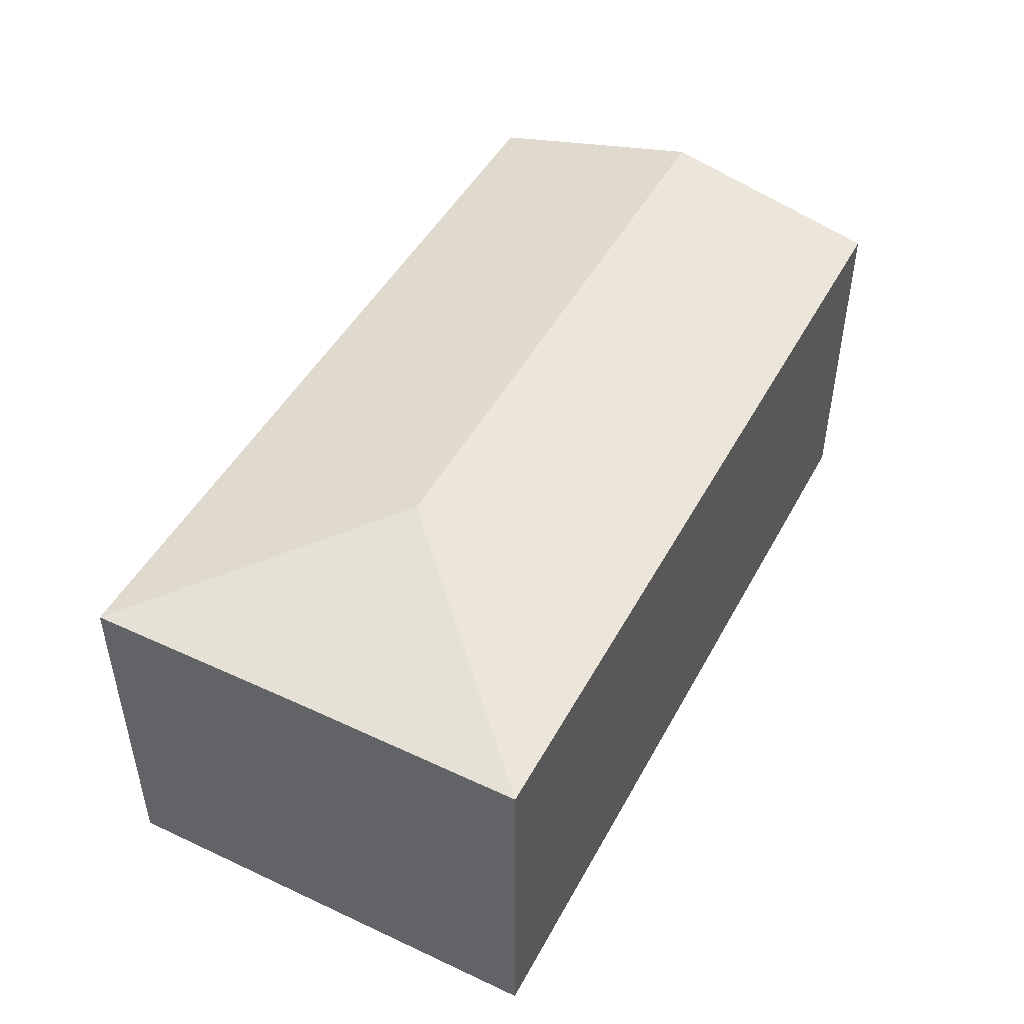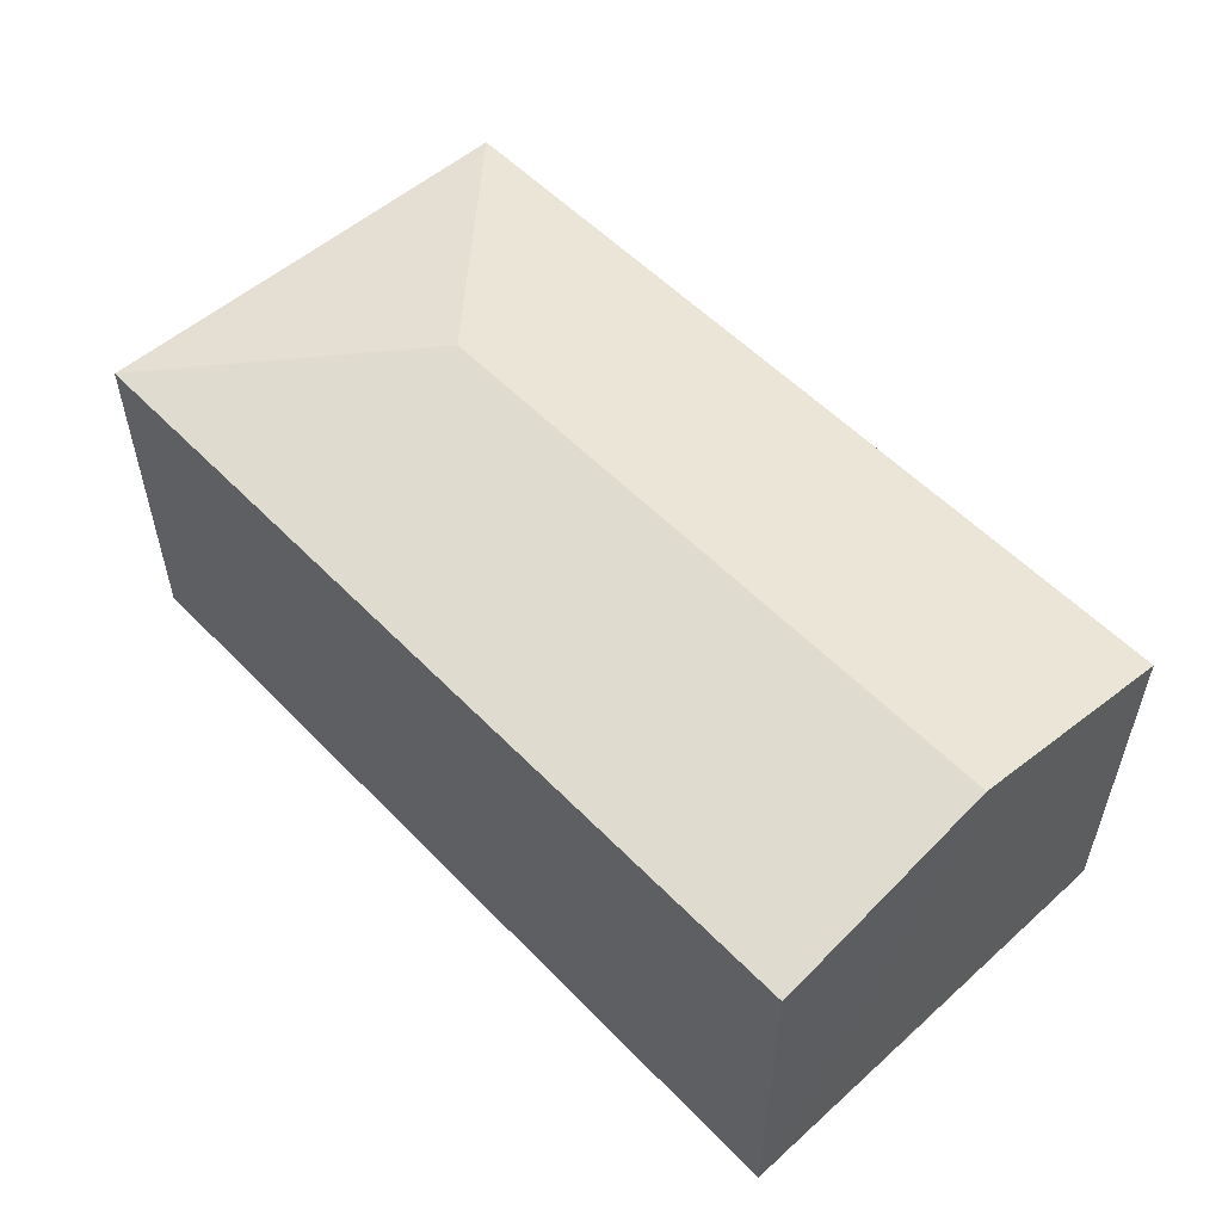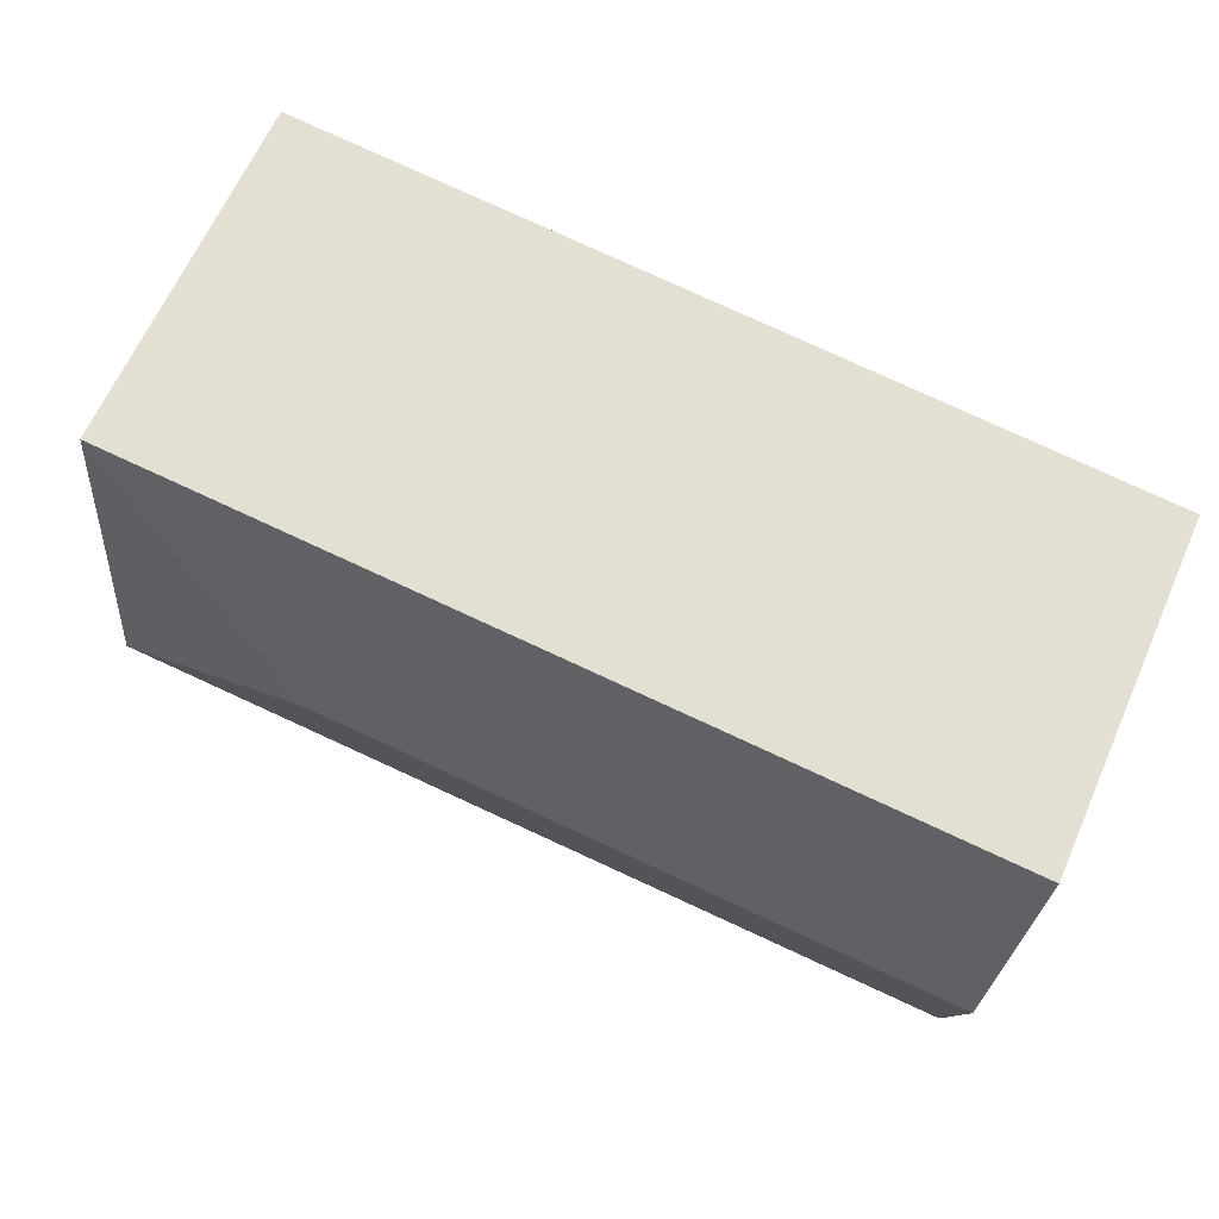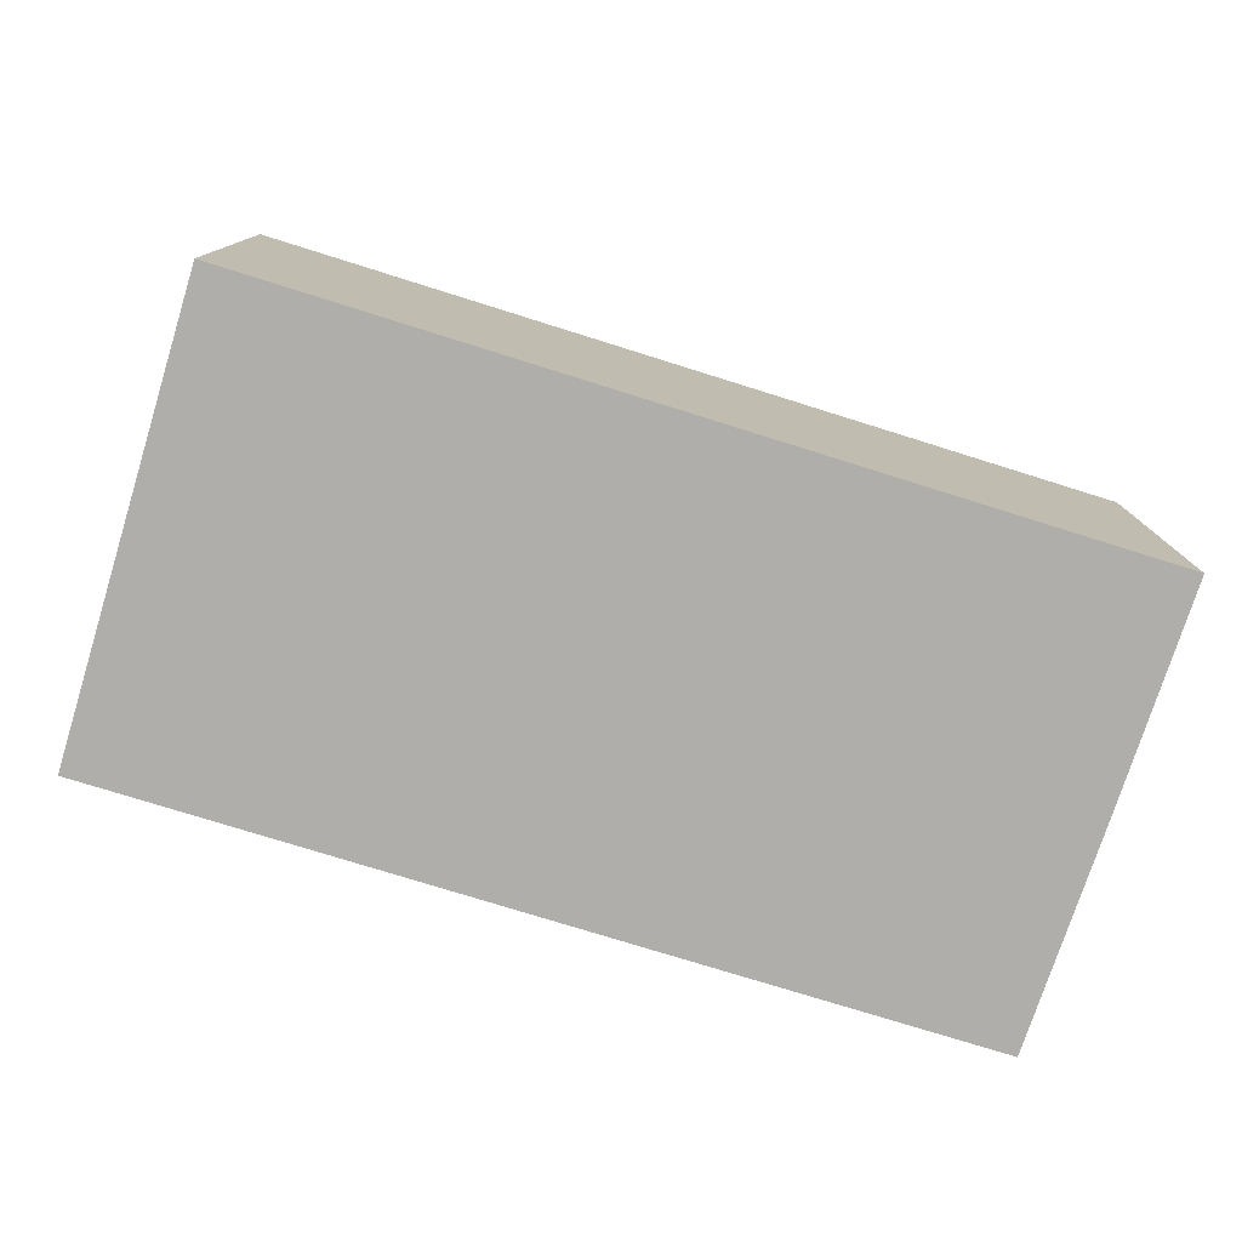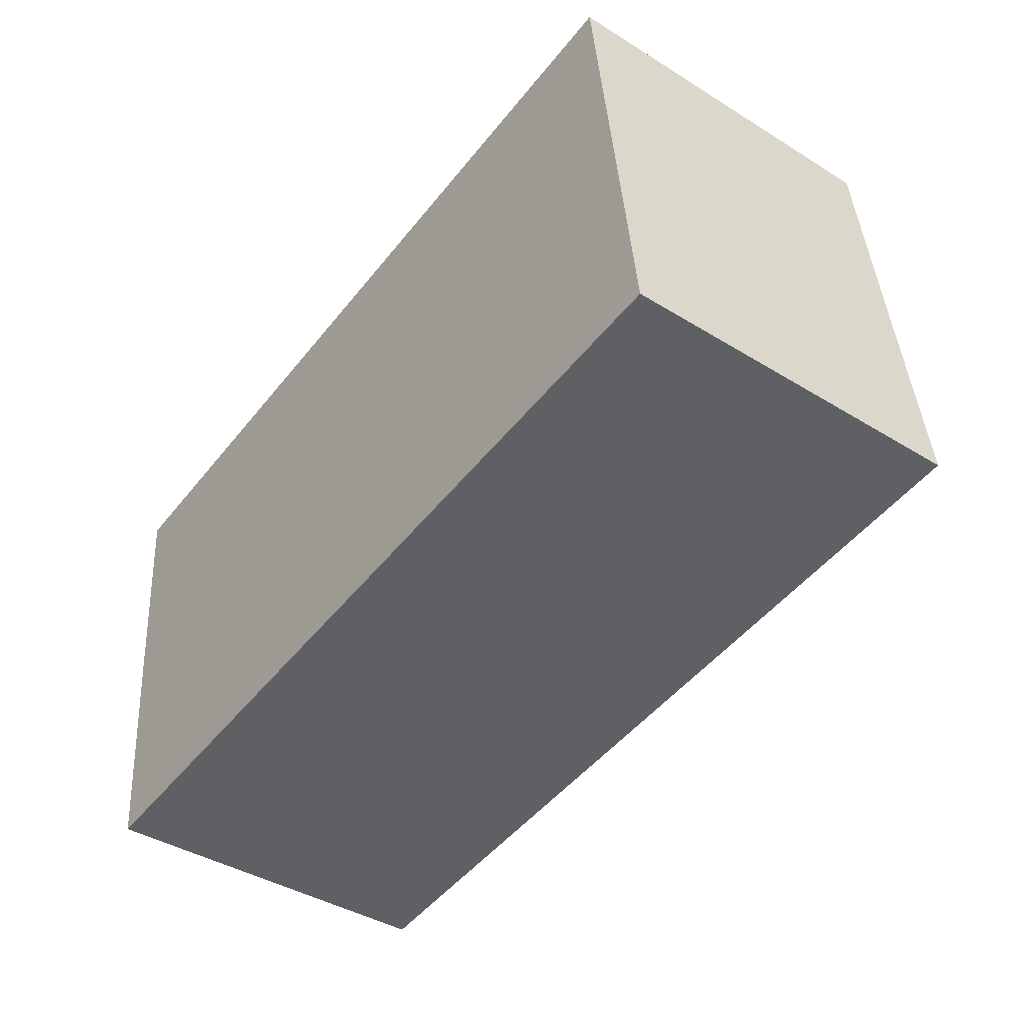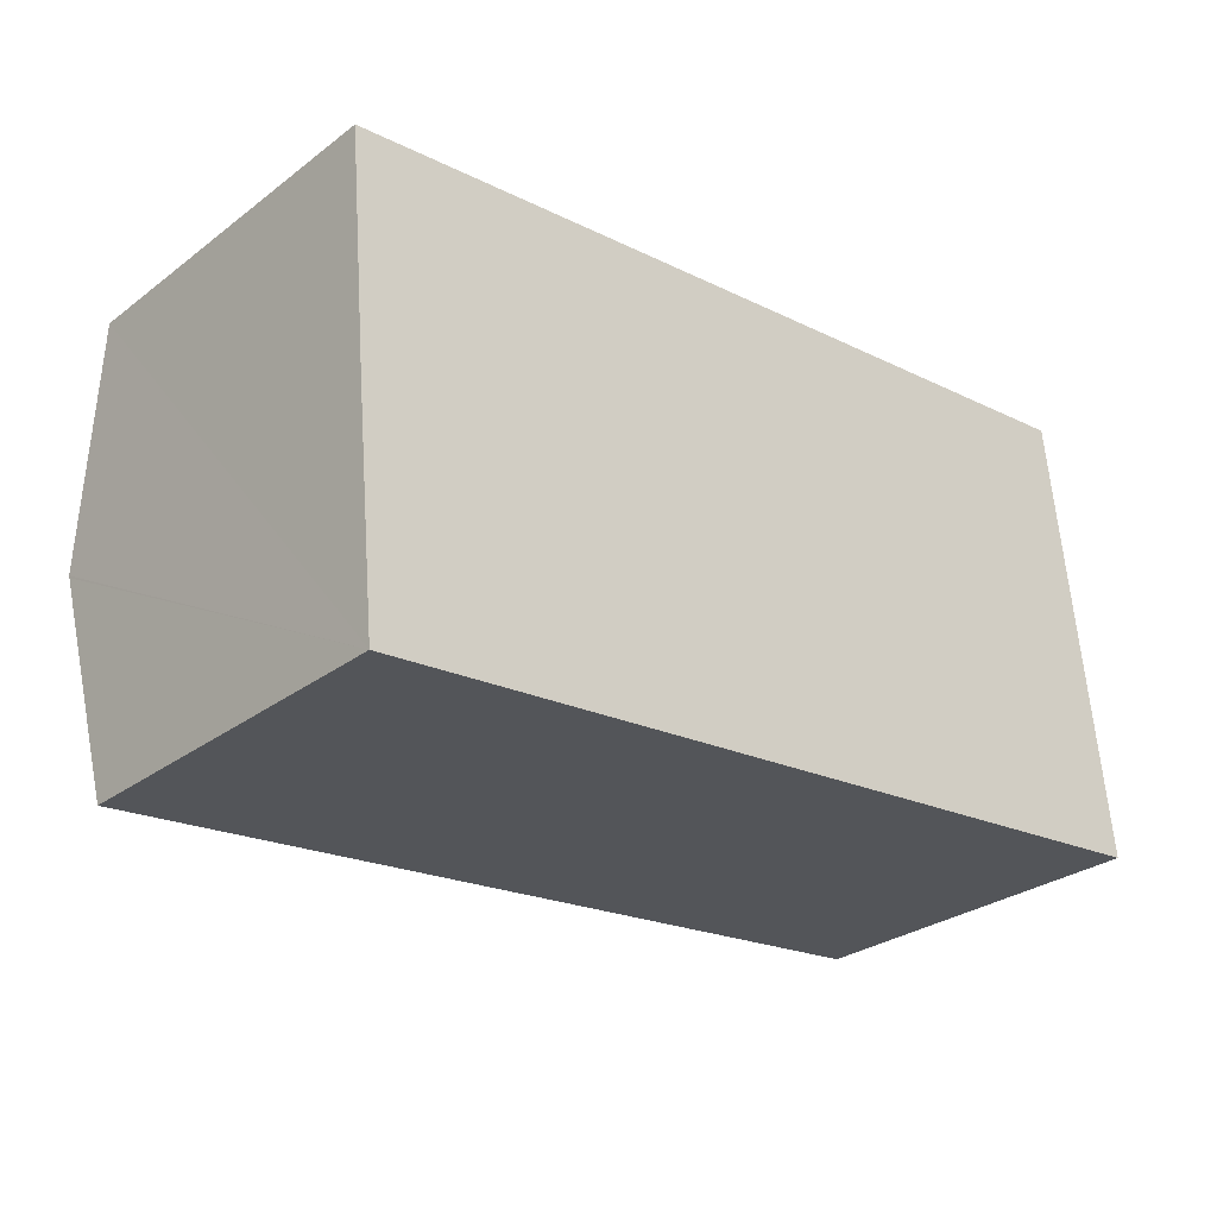
<metadata>
{"format":"obj","ext":"obj","renderer":"f3d","projection":"perspective","resolution":1024,"background":"white","views":[{"elev":47.5,"azim":111.4,"up":"+Y"},{"elev":54.7,"azim":-138.8,"up":"+Y"},{"elev":64.8,"azim":-156.1,"up":"+Z"},{"elev":-77.6,"azim":156.7,"up":"+Y"},{"elev":-41.2,"azim":53.1,"up":"+Z"},{"elev":-29.0,"azim":-42.2,"up":"+Z"}]}
</metadata>
<code>
v  0.164 3.36 -1.857
v  7.429 2.921 -2.949
v  0.338 2.921 -3.687
v  5.378 3.364 -1.296
v  0.162 3.364 -1.839
v  7.221 2.923 -1.118
v  7.019 2.919 0.75
v  0 2.924 1.79e-16
v  7.019 -4.592e-17 0.75
v  7.429 1.806e-16 -2.949
v  7.221 6.846e-17 -1.118
v  0.338 2.258e-16 -3.687
v  0 0 0
v  0.162 1.126e-16 -1.839
v  0.164 1.137e-16 -1.857
g defaultobject
f 1 2 3
f 2 1 4
f 4 1 5
f 4 6 2
f 6 4 7
f 8 4 5
f 4 8 7
f 9 6 7
f 6 9 2
f 2 9 10
f 10 9 11
f 10 3 2
f 3 10 12
f 12 1 3
f 1 12 5
f 5 12 8
f 8 12 13
f 13 12 14
f 14 12 15
f 13 7 8
f 7 13 9
f 11 12 10
f 12 11 9
f 12 9 13
f 12 13 15

</code>
